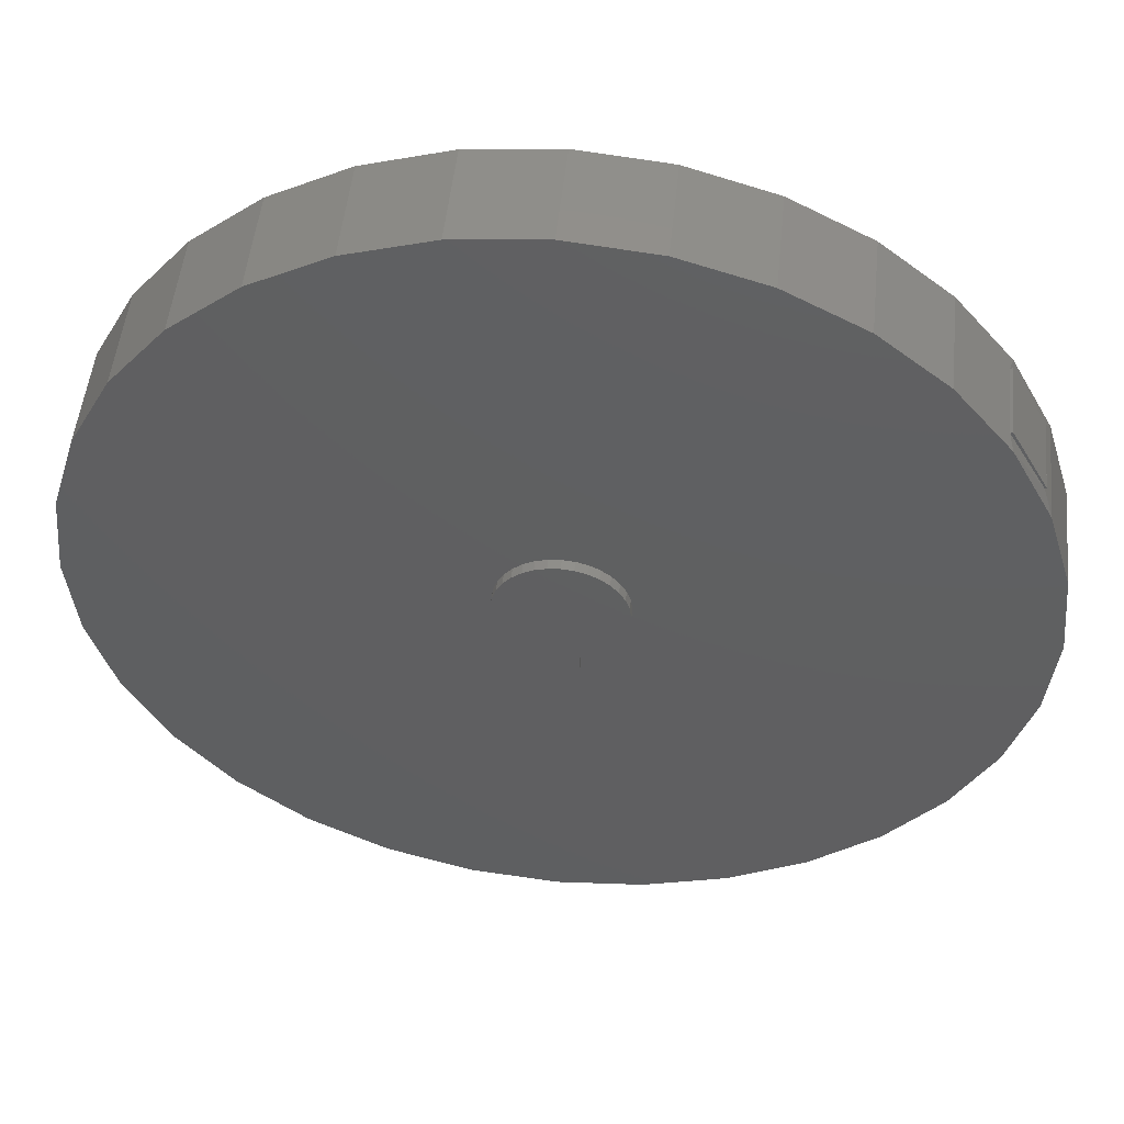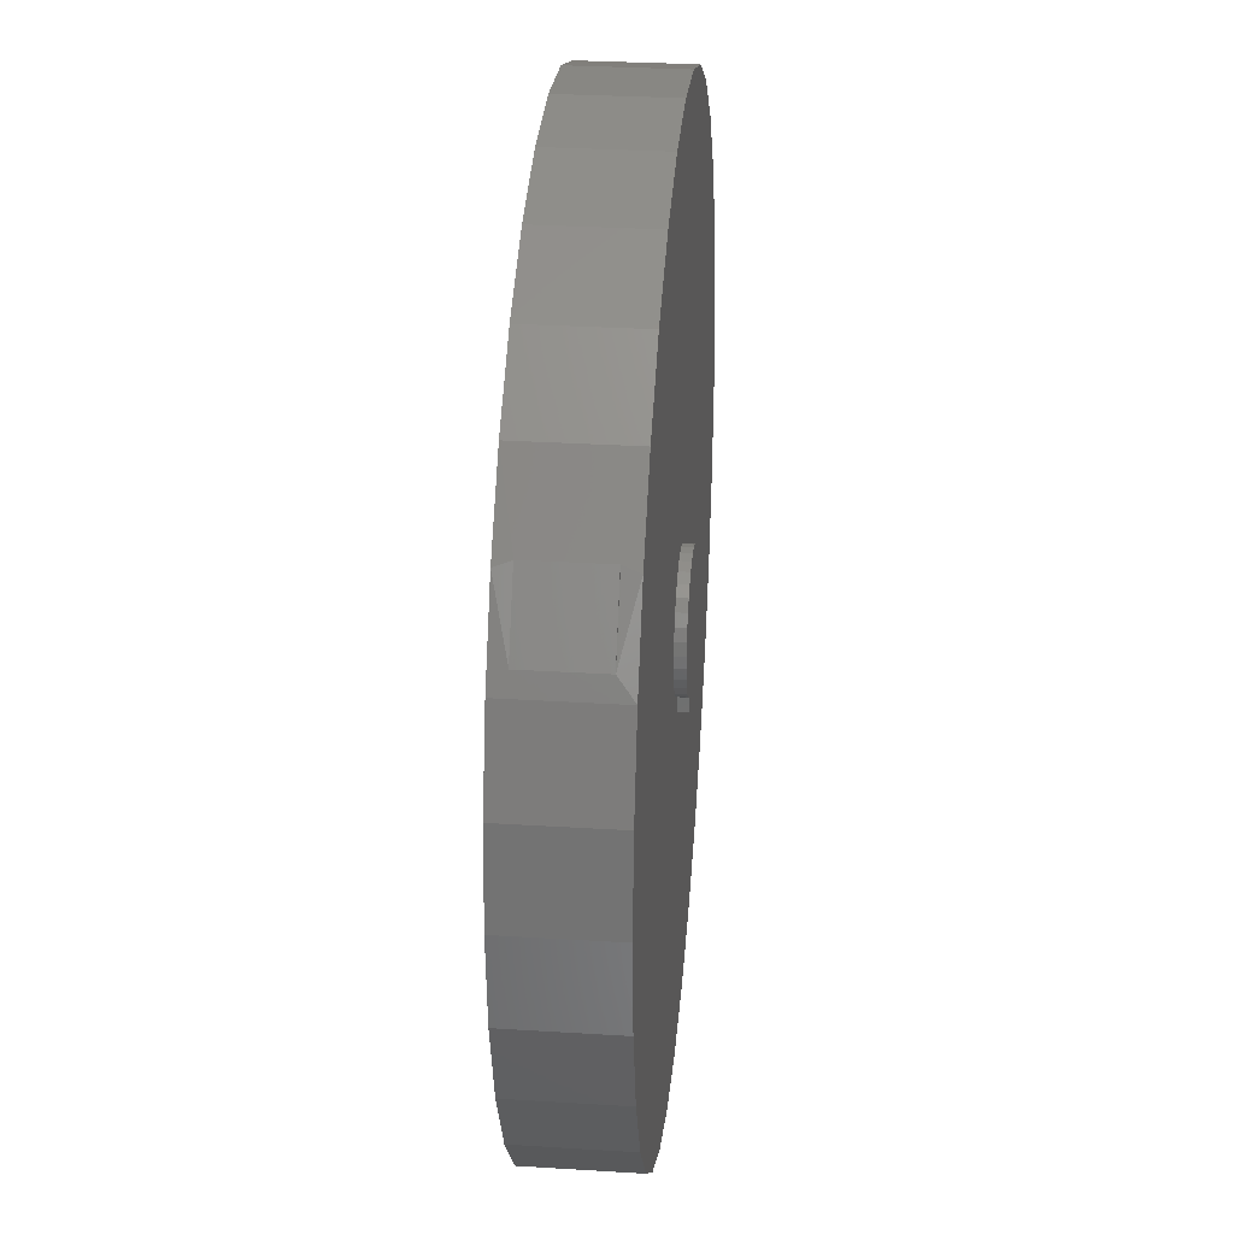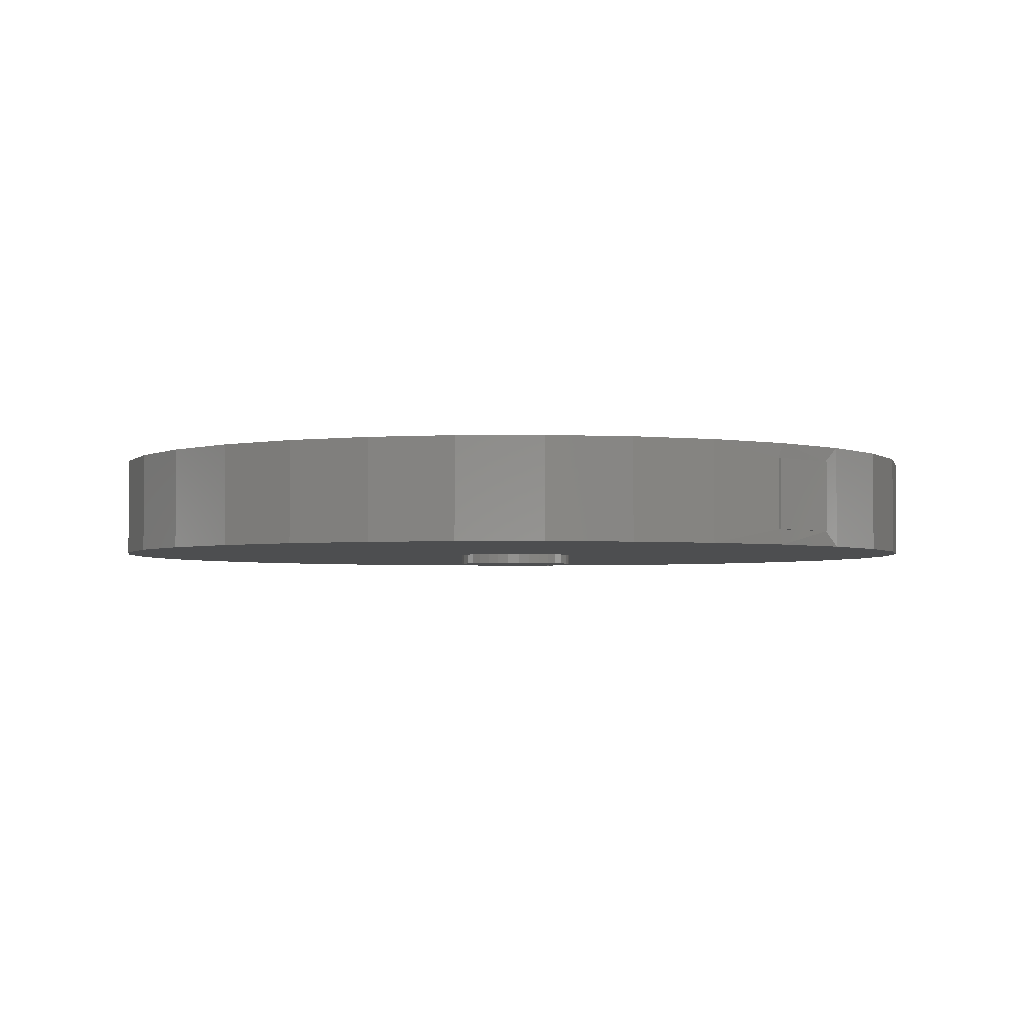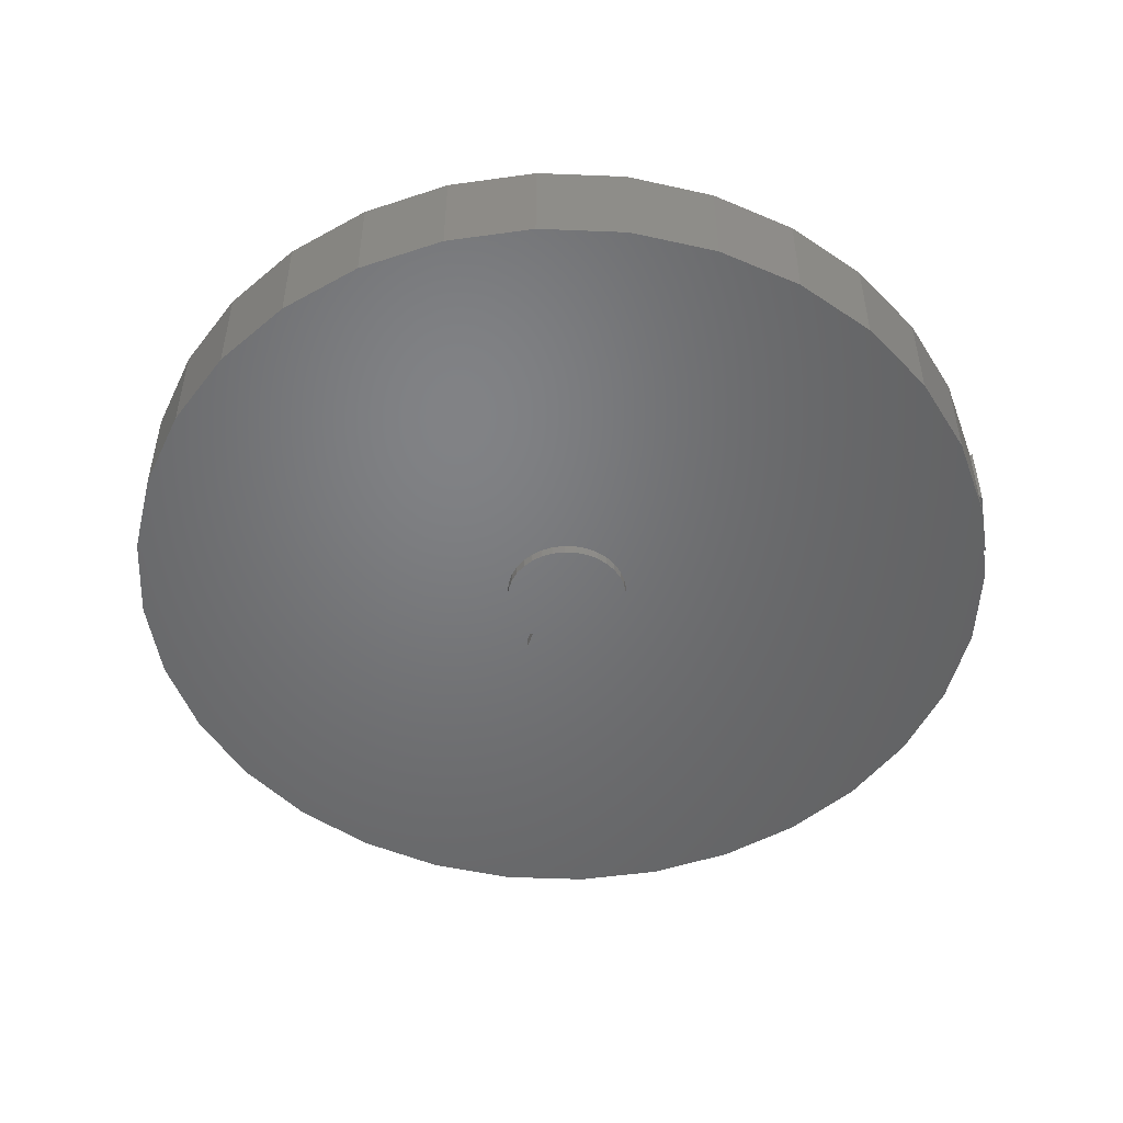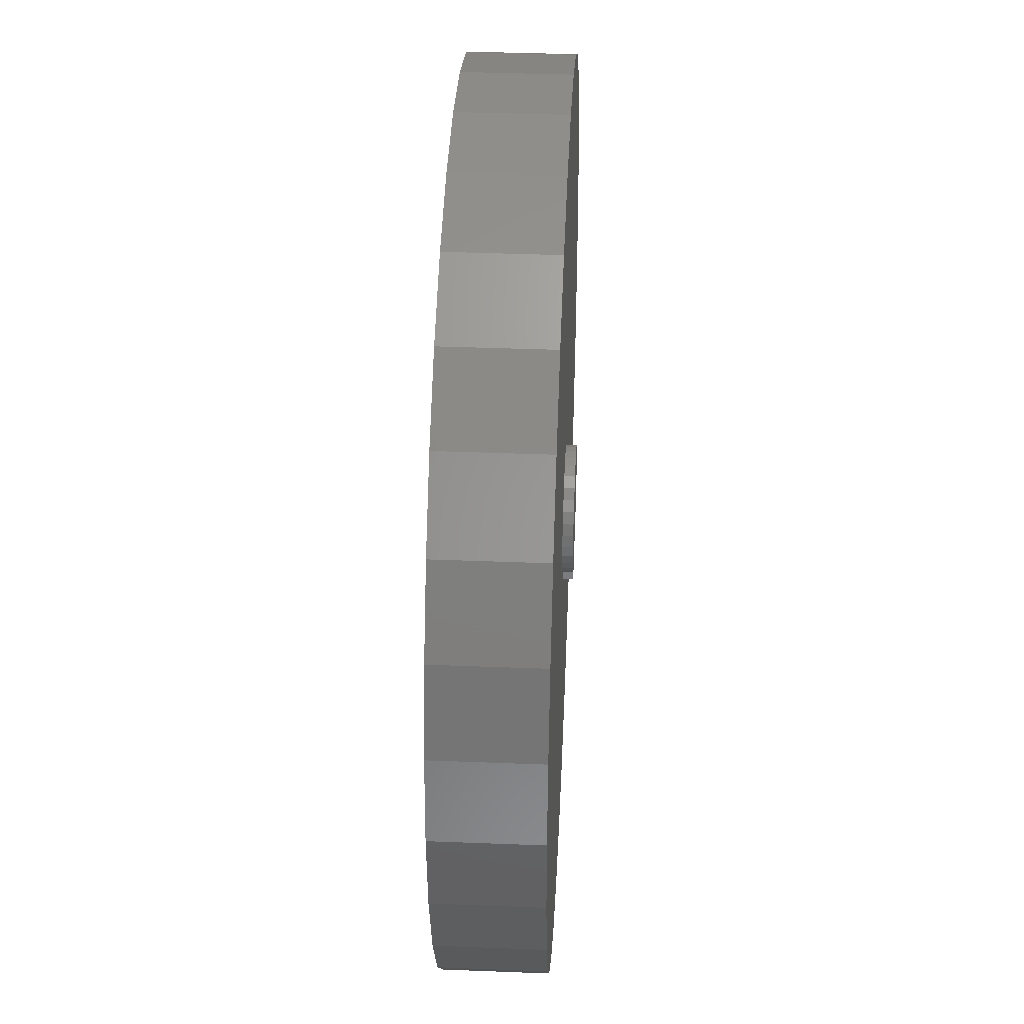
<metadata>
{"format":"stl","ext":"stl","renderer":"f3d","projection":"perspective","resolution":1024,"background":"white","views":[{"elev":50.5,"azim":-174.1,"up":"+Y"},{"elev":29.9,"azim":-84.8,"up":"+Y"},{"elev":-3.0,"azim":-161.6,"up":"+Z"},{"elev":-50.4,"azim":160.6,"up":"+Z"},{"elev":38.9,"azim":92.8,"up":"+Y"}]}
</metadata>
<code>
# stl→obj: 218 verts, 432 faces
v -0.5515 0.3847 0.05469
v -0.5566 0.3772 0.07812
v -0.4722 0.4801 0.07812
v -0.5515 0.3847 -0.05469
v -0.4722 0.4801 0
v -0.4722 0.4801 -0.07812
v -0.5566 0.3772 -0.07812
v -0.6071 0.2877 -0.05469
v -0.6194 0.2598 -0.07812
v -0.6194 0.2598 0
v -0.6071 0.2877 0.05469
v -0.6194 0.2598 0.07812
v -0.658 0.1325 0.07812
v -0.658 0.1325 0
v -0.6711 3.847e-16 0.07812
v -0.6711 3.847e-16 -0.07812
v 0.6868 0 0.07812
v 0.6868 0 -0.07812
v 0.6738 0.1325 0
v 0.6738 0.1325 -0.07812
v 0.6352 0.2598 0
v 0.6352 0.2598 -0.07812
v 0.5724 0.3772 0
v 0.5724 0.3772 -0.07812
v 0.488 0.4801 0
v 0.488 0.4801 -0.07812
v 0.3851 0.5645 0
v 0.3851 0.5645 -0.07812
v 0.2677 0.6273 0
v 0.2677 0.6273 -0.07812
v 0.1404 0.6659 0
v 0.1404 0.6659 -0.07812
v 0.007895 0.6789 0
v 0.007895 0.6789 -0.07812
v -0.1246 0.6659 0
v -0.1246 0.6659 -0.07812
v -0.2519 0.6273 0
v -0.2519 0.6273 -0.07812
v -0.3693 0.5645 0
v -0.3693 0.5645 -0.07812
v -0.658 0.1325 -0.07812
v -0.3693 0.5645 0.07812
v -0.2519 0.6273 0.07812
v -0.1246 0.6659 0.07812
v 0.007895 0.6789 0.07812
v 0.1404 0.6659 0.07812
v 0.2677 0.6273 0.07812
v 0.3851 0.5645 0.07812
v 0.488 0.4801 0.07812
v 0.5724 0.3772 0.07812
v 0.6352 0.2598 0.07812
v 0.6738 0.1325 0.07812
v -0.658 -0.1325 -0.07812
v -0.1246 -0.6659 -0.07812
v -0.2519 -0.6273 -0.07812
v -0.3693 -0.5645 -0.07812
v -0.4722 -0.4801 -0.07812
v -0.5566 -0.3772 -0.07812
v -0.6194 -0.2598 -0.07812
v 0.02656 -0.1125 -0.07812
v 0.6738 -0.1325 -0.07812
v 0.6352 -0.2598 -0.07812
v 0.5724 -0.3772 -0.07812
v 0.488 -0.4801 -0.07812
v 0.3851 -0.5645 -0.07812
v 0.2677 -0.6273 -0.07812
v 0.1404 -0.6659 -0.07812
v -5.551e-17 0.09947 -0.07812
v 0.01807 0.09774 -0.07812
v -0.06587 0.07306 -0.07812
v -0.07775 0.05933 -0.07812
v -0.0868 0.0436 -0.07812
v -0.09272 0.02644 -0.07812
v -0.09527 0.008464 -0.07812
v -0.09437 -0.009666 -0.07812
v -0.01807 0.09774 -0.07812
v -0.03549 0.09262 -0.07812
v -0.05161 0.08429 -0.07812
v -0.09006 -0.0273 -0.07812
v -0.08248 -0.04379 -0.07812
v -0.07191 -0.05855 -0.07812
v -0.05874 -0.07104 -0.07812
v -0.04344 -0.08081 -0.07812
v -0.02656 -0.0875 -0.07812
v -0.02656 -0.1125 -0.07812
v 0.09437 -0.009666 -0.07812
v 0.09527 0.008464 -0.07812
v 0.09272 0.02644 -0.07812
v 0.0868 0.0436 -0.07812
v 0.07775 0.05933 -0.07812
v 0.06587 0.07306 -0.07812
v 0.05161 0.08429 -0.07812
v 0.03549 0.09262 -0.07812
v 0.02656 -0.0875 -0.07812
v 0.04344 -0.08081 -0.07812
v 0.05874 -0.07104 -0.07812
v 0.07191 -0.05855 -0.07812
v 0.08248 -0.04379 -0.07812
v 0.09006 -0.0273 -0.07812
v 0.007895 -0.6789 -0.07812
v -0.658 -0.1325 0.07812
v -0.6194 -0.2598 0.07812
v -0.5566 -0.3772 0.07812
v -0.4722 -0.4801 0.07812
v -0.3693 -0.5645 0.07812
v -0.2519 -0.6273 0.07812
v -0.1246 -0.6659 0.07812
v 0.02656 -0.1125 0.07812
v 0.1404 -0.6659 0.07812
v 0.2677 -0.6273 0.07812
v 0.3851 -0.5645 0.07812
v 0.488 -0.4801 0.07812
v 0.5724 -0.3772 0.07812
v 0.6352 -0.2598 0.07812
v 0.6738 -0.1325 0.07812
v -5.551e-17 0.09947 0.07812
v 0.01807 0.09774 0.07812
v -0.09437 -0.009666 0.07812
v -0.09527 0.008464 0.07812
v -0.09272 0.02644 0.07812
v -0.0868 0.0436 0.07812
v -0.07775 0.05933 0.07812
v -0.06587 0.07306 0.07812
v -0.05161 0.08429 0.07812
v -0.03549 0.09262 0.07812
v -0.01807 0.09774 0.07812
v -0.02656 -0.1125 0.07812
v -0.02656 -0.0875 0.07812
v -0.04344 -0.08081 0.07812
v -0.05874 -0.07104 0.07812
v -0.07191 -0.05855 0.07812
v -0.08248 -0.04379 0.07812
v -0.09006 -0.0273 0.07812
v 0.06587 0.07306 0.07812
v 0.07775 0.05933 0.07812
v 0.0868 0.0436 0.07812
v 0.09272 0.02644 0.07812
v 0.09527 0.008464 0.07812
v 0.09437 -0.009666 0.07812
v 0.03549 0.09262 0.07812
v 0.05161 0.08429 0.07812
v 0.09006 -0.0273 0.07812
v 0.08248 -0.04379 0.07812
v 0.07191 -0.05855 0.07812
v 0.05874 -0.07104 0.07812
v 0.04344 -0.08081 0.07812
v 0.02656 -0.0875 0.07812
v 0.007895 -0.6789 0.07812
v -0.6094 0.2891 0.05469
v -0.6094 0.2891 -0.05469
v -0.5551 0.3868 0.05469
v -0.5551 0.3868 -0.05469
v -0.02656 -0.1125 0.09375
v 0.02656 -0.1125 0.09375
v -0.02656 -0.1125 -0.09375
v 0.02656 -0.1125 -0.09375
v -0.02656 -0.0875 0.09375
v -0.02656 -0.0875 -0.09375
v 0.02656 -0.0875 0.09375
v 0.02656 -0.0875 -0.09375
v -0.04344 -0.08081 -0.09375
v -0.05874 -0.07104 -0.09375
v -0.07191 -0.05855 -0.09375
v -0.08248 -0.04379 -0.09375
v -0.09006 -0.0273 -0.09375
v -0.09437 -0.009666 -0.09375
v -0.09527 0.008464 -0.09375
v -0.09272 0.02644 -0.09375
v -0.0868 0.0436 -0.09375
v -0.07775 0.05933 -0.09375
v -0.06587 0.07306 -0.09375
v -0.05161 0.08429 -0.09375
v -0.03549 0.09262 -0.09375
v -0.01807 0.09774 -0.09375
v -5.551e-17 0.09947 -0.09375
v 0.01807 0.09774 -0.09375
v 0.03549 0.09262 -0.09375
v 0.05161 0.08429 -0.09375
v 0.06587 0.07306 -0.09375
v 0.07775 0.05933 -0.09375
v 0.0868 0.0436 -0.09375
v 0.09272 0.02644 -0.09375
v 0.09527 0.008464 -0.09375
v 0.09437 -0.009666 -0.09375
v 0.09006 -0.0273 -0.09375
v 0.08248 -0.04379 -0.09375
v 0.07191 -0.05855 -0.09375
v 0.05874 -0.07104 -0.09375
v 0.04344 -0.08081 -0.09375
v -0.04344 -0.08081 0.09375
v -0.05874 -0.07104 0.09375
v -0.07191 -0.05855 0.09375
v -0.08248 -0.04379 0.09375
v -0.09006 -0.0273 0.09375
v -0.09437 -0.009666 0.09375
v -0.09527 0.008464 0.09375
v -0.09272 0.02644 0.09375
v -0.0868 0.0436 0.09375
v -0.07775 0.05933 0.09375
v -0.06587 0.07306 0.09375
v -0.05161 0.08429 0.09375
v -0.03549 0.09262 0.09375
v -0.01807 0.09774 0.09375
v -5.551e-17 0.09947 0.09375
v 0.01807 0.09774 0.09375
v 0.03549 0.09262 0.09375
v 0.05161 0.08429 0.09375
v 0.06587 0.07306 0.09375
v 0.07775 0.05933 0.09375
v 0.0868 0.0436 0.09375
v 0.09272 0.02644 0.09375
v 0.09527 0.008464 0.09375
v 0.09437 -0.009666 0.09375
v 0.09006 -0.0273 0.09375
v 0.08248 -0.04379 0.09375
v 0.07191 -0.05855 0.09375
v 0.05874 -0.07104 0.09375
v 0.04344 -0.08081 0.09375
f 1 2 3
f 4 1 3
f 4 3 5
f 4 5 6
f 4 6 7
f 8 4 7
f 8 7 9
f 8 9 10
f 8 10 11
f 11 10 12
f 11 12 2
f 11 2 1
f 12 10 13
f 13 10 14
f 13 14 15
f 15 14 16
f 17 18 19
f 19 18 20
f 19 20 21
f 21 20 22
f 21 22 23
f 23 22 24
f 23 24 25
f 25 24 26
f 25 26 27
f 27 26 28
f 27 28 29
f 29 28 30
f 29 30 31
f 31 30 32
f 31 32 33
f 33 32 34
f 33 34 35
f 35 34 36
f 35 36 37
f 37 36 38
f 37 38 39
f 39 38 40
f 39 40 5
f 5 40 6
f 10 9 14
f 14 9 41
f 14 41 16
f 5 3 39
f 39 3 42
f 39 42 37
f 37 42 43
f 37 43 35
f 35 43 44
f 35 44 33
f 33 44 45
f 33 45 31
f 31 45 46
f 31 46 29
f 29 46 47
f 29 47 27
f 27 47 48
f 27 48 25
f 25 48 49
f 25 49 23
f 23 49 50
f 23 50 21
f 21 50 51
f 21 51 19
f 19 51 52
f 19 52 17
f 53 54 55
f 53 55 56
f 53 56 57
f 53 57 58
f 53 58 59
f 60 61 62
f 60 62 63
f 60 63 64
f 60 64 65
f 60 65 66
f 60 66 67
f 68 41 9
f 68 9 7
f 68 7 6
f 68 6 40
f 68 40 38
f 68 38 36
f 68 36 34
f 68 34 32
f 68 32 30
f 68 30 28
f 68 28 26
f 68 26 24
f 68 24 22
f 68 22 20
f 68 20 69
f 16 70 71
f 16 71 72
f 16 72 73
f 16 73 74
f 16 74 75
f 16 75 53
f 41 68 76
f 41 76 77
f 41 77 78
f 41 78 70
f 41 70 16
f 53 75 79
f 53 79 80
f 53 80 81
f 53 81 82
f 53 82 83
f 53 83 84
f 53 84 85
f 18 61 86
f 18 86 87
f 18 87 88
f 18 88 89
f 18 89 90
f 18 90 91
f 20 18 91
f 20 91 92
f 20 92 93
f 20 93 69
f 61 60 94
f 61 94 95
f 61 95 96
f 61 96 97
f 61 97 98
f 61 98 99
f 61 99 86
f 67 100 60
f 60 100 85
f 100 54 85
f 85 54 53
f 101 102 103
f 101 103 104
f 101 104 105
f 101 105 106
f 101 106 107
f 108 109 110
f 108 110 111
f 108 111 112
f 108 112 113
f 108 113 114
f 108 114 115
f 116 117 52
f 116 52 51
f 116 51 50
f 116 50 49
f 116 49 48
f 116 48 47
f 116 47 46
f 116 46 45
f 116 45 44
f 116 44 43
f 116 43 42
f 116 42 3
f 116 3 2
f 116 2 12
f 116 12 13
f 15 101 118
f 15 118 119
f 15 119 120
f 15 120 121
f 15 121 122
f 15 122 123
f 13 15 123
f 13 123 124
f 13 124 125
f 13 125 126
f 13 126 116
f 101 127 128
f 101 128 129
f 101 129 130
f 101 130 131
f 101 131 132
f 101 132 133
f 101 133 118
f 17 134 135
f 17 135 136
f 17 136 137
f 17 137 138
f 17 138 139
f 17 139 115
f 52 117 140
f 52 140 141
f 52 141 134
f 52 134 17
f 115 139 142
f 115 142 143
f 115 143 144
f 115 144 145
f 115 145 146
f 115 146 147
f 115 147 108
f 109 108 148
f 148 108 127
f 148 127 107
f 107 127 101
f 149 150 11
f 11 150 8
f 1 4 151
f 151 4 152
f 152 4 150
f 4 8 150
f 149 1 151
f 149 11 1
f 127 108 153
f 153 108 154
f 155 156 85
f 85 156 60
f 128 127 157
f 157 127 153
f 158 155 84
f 84 155 85
f 108 147 154
f 154 147 159
f 156 160 60
f 60 160 94
f 158 84 161
f 161 84 83
f 161 83 162
f 162 83 82
f 162 82 163
f 163 82 81
f 163 81 164
f 164 81 80
f 164 80 165
f 165 80 79
f 165 79 166
f 166 79 75
f 166 75 167
f 167 75 74
f 167 74 168
f 168 74 73
f 168 73 169
f 169 73 72
f 169 72 170
f 170 72 71
f 170 71 171
f 171 71 70
f 171 70 172
f 172 70 78
f 172 78 173
f 173 78 77
f 173 77 174
f 174 77 76
f 174 76 175
f 175 76 68
f 175 68 176
f 176 68 69
f 176 69 177
f 177 69 93
f 177 93 178
f 178 93 92
f 178 92 179
f 179 92 91
f 179 91 180
f 180 91 90
f 180 90 181
f 181 90 89
f 181 89 182
f 182 89 88
f 182 88 183
f 183 88 87
f 183 87 184
f 184 87 86
f 184 86 185
f 185 86 99
f 185 99 186
f 186 99 98
f 186 98 187
f 187 98 97
f 187 97 188
f 188 97 96
f 188 96 189
f 189 96 95
f 189 95 160
f 160 95 94
f 128 157 129
f 129 157 190
f 129 190 130
f 130 190 191
f 130 191 131
f 131 191 192
f 131 192 132
f 132 192 193
f 132 193 133
f 133 193 194
f 133 194 118
f 118 194 195
f 118 195 119
f 119 195 196
f 119 196 120
f 120 196 197
f 120 197 121
f 121 197 198
f 121 198 122
f 122 198 199
f 122 199 123
f 123 199 200
f 123 200 124
f 124 200 201
f 124 201 125
f 125 201 202
f 125 202 126
f 126 202 203
f 126 203 116
f 116 203 204
f 116 204 117
f 117 204 205
f 117 205 140
f 140 205 206
f 140 206 141
f 141 206 207
f 141 207 134
f 134 207 208
f 134 208 135
f 135 208 209
f 135 209 136
f 136 209 210
f 136 210 137
f 137 210 211
f 137 211 138
f 138 211 212
f 138 212 139
f 139 212 213
f 139 213 142
f 142 213 214
f 142 214 143
f 143 214 215
f 143 215 144
f 144 215 216
f 144 216 145
f 145 216 217
f 145 217 146
f 146 217 218
f 146 218 147
f 147 218 159
f 18 17 61
f 61 17 115
f 61 115 62
f 62 115 114
f 62 114 63
f 63 114 113
f 63 113 64
f 64 113 112
f 64 112 65
f 65 112 111
f 65 111 66
f 66 111 110
f 66 110 67
f 67 110 109
f 67 109 100
f 100 109 148
f 100 148 54
f 54 148 107
f 54 107 55
f 55 107 106
f 55 106 56
f 56 106 105
f 56 105 57
f 57 105 104
f 57 104 58
f 58 104 103
f 58 103 59
f 59 103 102
f 59 102 53
f 53 102 101
f 53 101 16
f 16 101 15
f 151 152 149
f 149 152 150
f 203 205 204
f 205 203 202
f 205 202 206
f 206 202 201
f 206 201 207
f 207 201 200
f 207 200 208
f 217 190 218
f 157 153 154
f 157 154 159
f 157 159 218
f 157 218 190
f 208 200 209
f 209 200 199
f 209 199 210
f 210 199 198
f 210 198 211
f 211 198 197
f 211 197 212
f 212 197 196
f 212 196 213
f 213 196 195
f 213 195 214
f 214 195 194
f 214 194 215
f 215 194 193
f 215 193 216
f 216 193 192
f 216 192 217
f 217 192 191
f 217 191 190
f 175 176 174
f 173 174 176
f 177 173 176
f 172 173 177
f 178 172 177
f 171 172 178
f 179 171 178
f 189 161 188
f 158 161 189
f 158 189 160
f 158 160 156
f 158 156 155
f 161 162 188
f 188 162 163
f 188 163 187
f 187 163 164
f 187 164 186
f 186 164 165
f 186 165 185
f 185 165 166
f 185 166 184
f 184 166 167
f 184 167 183
f 183 167 168
f 183 168 182
f 182 168 169
f 182 169 181
f 181 169 170
f 181 170 180
f 180 170 171
f 180 171 179

</code>
